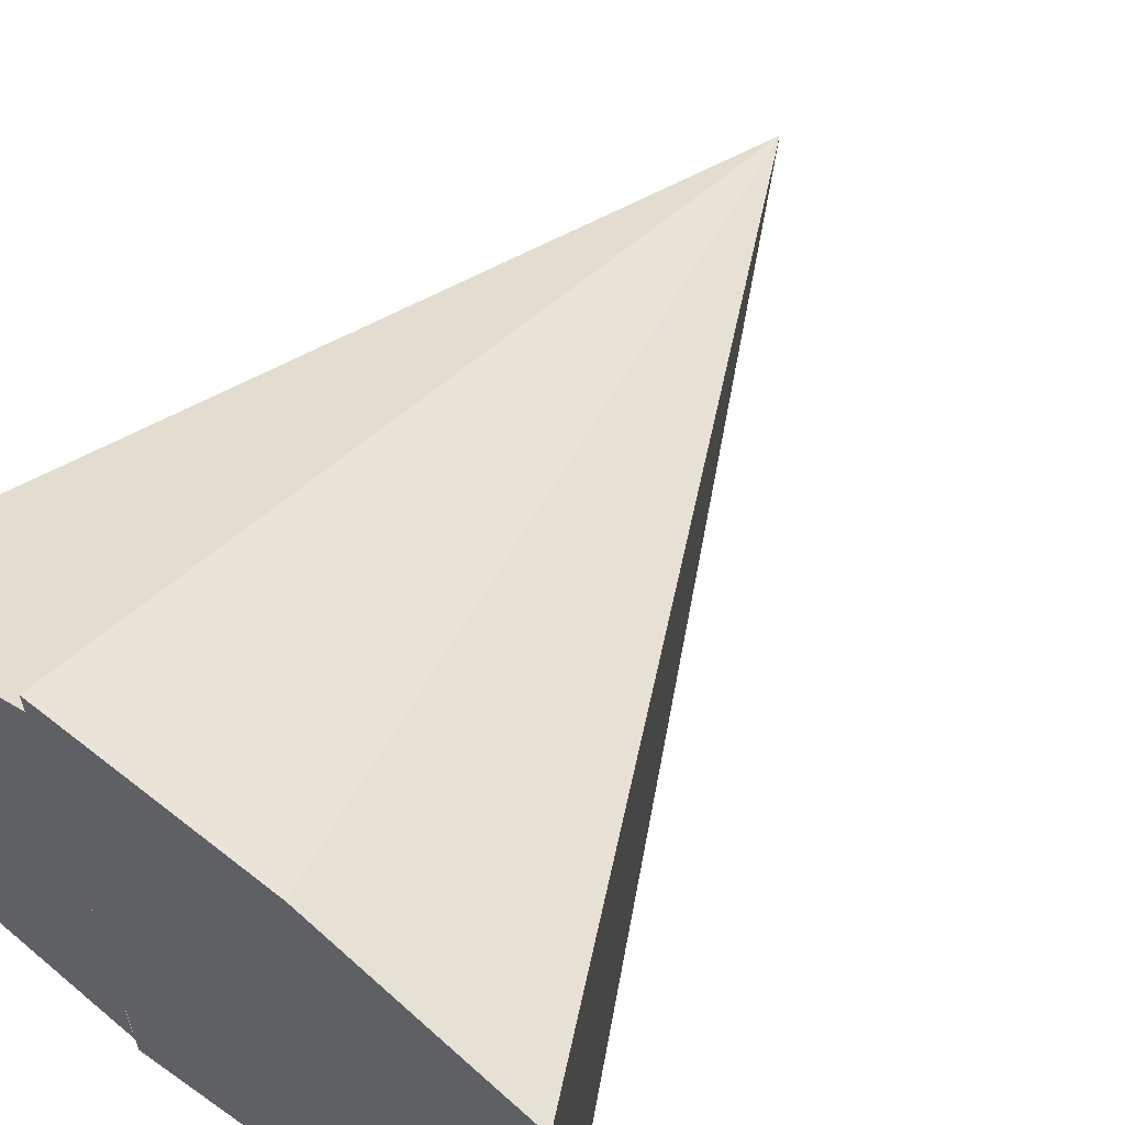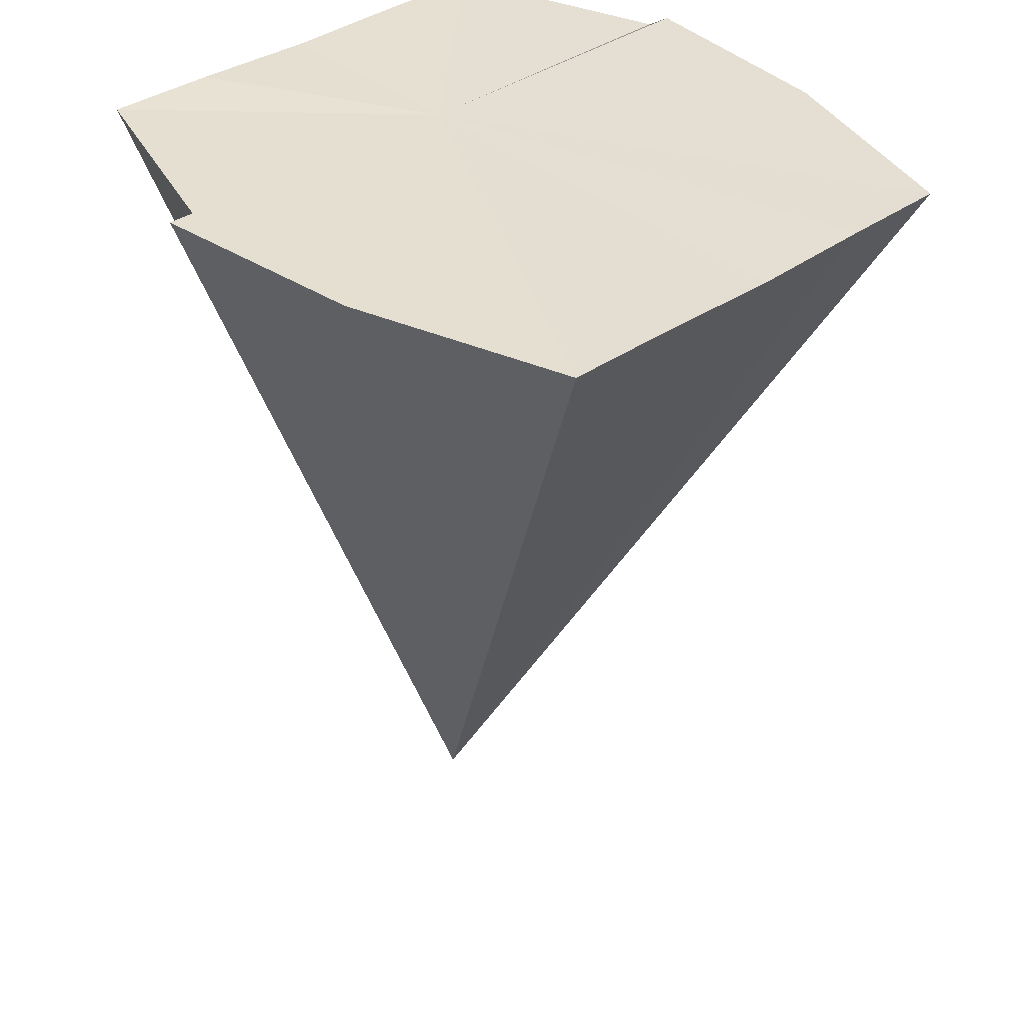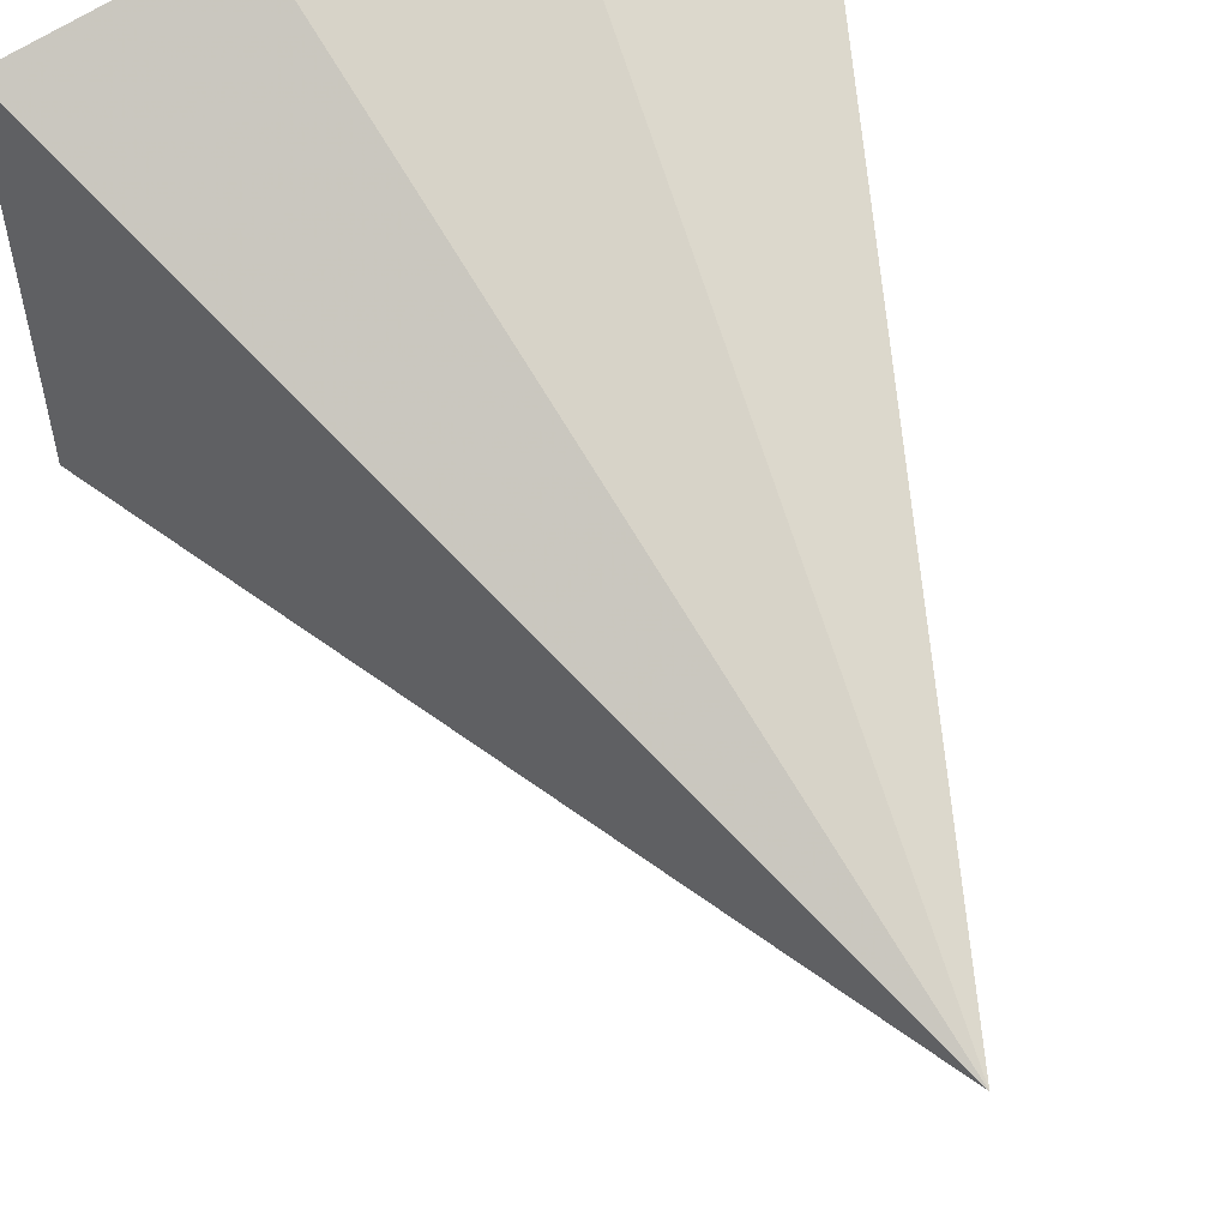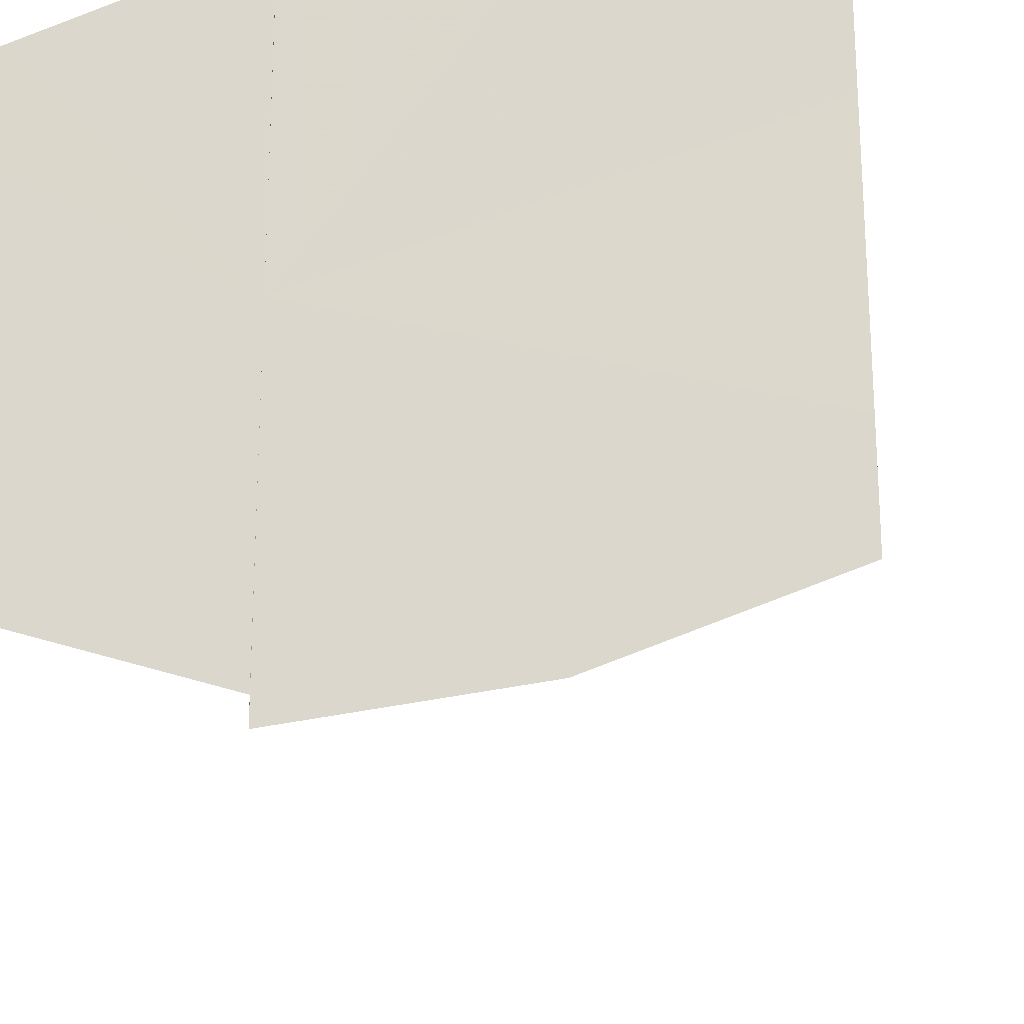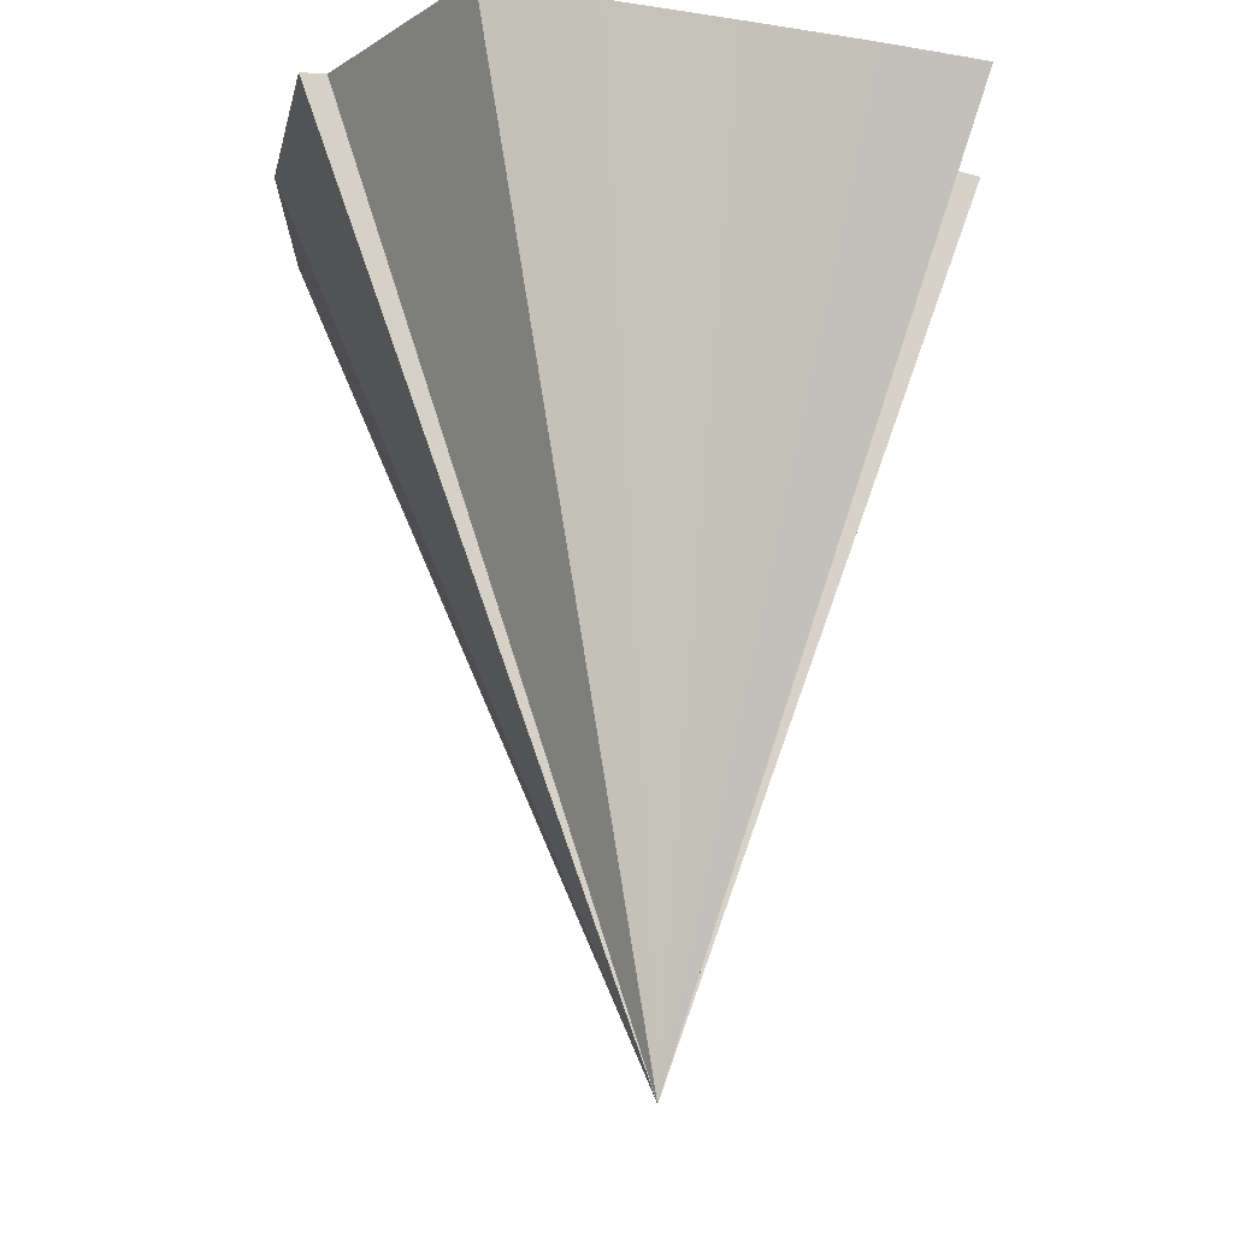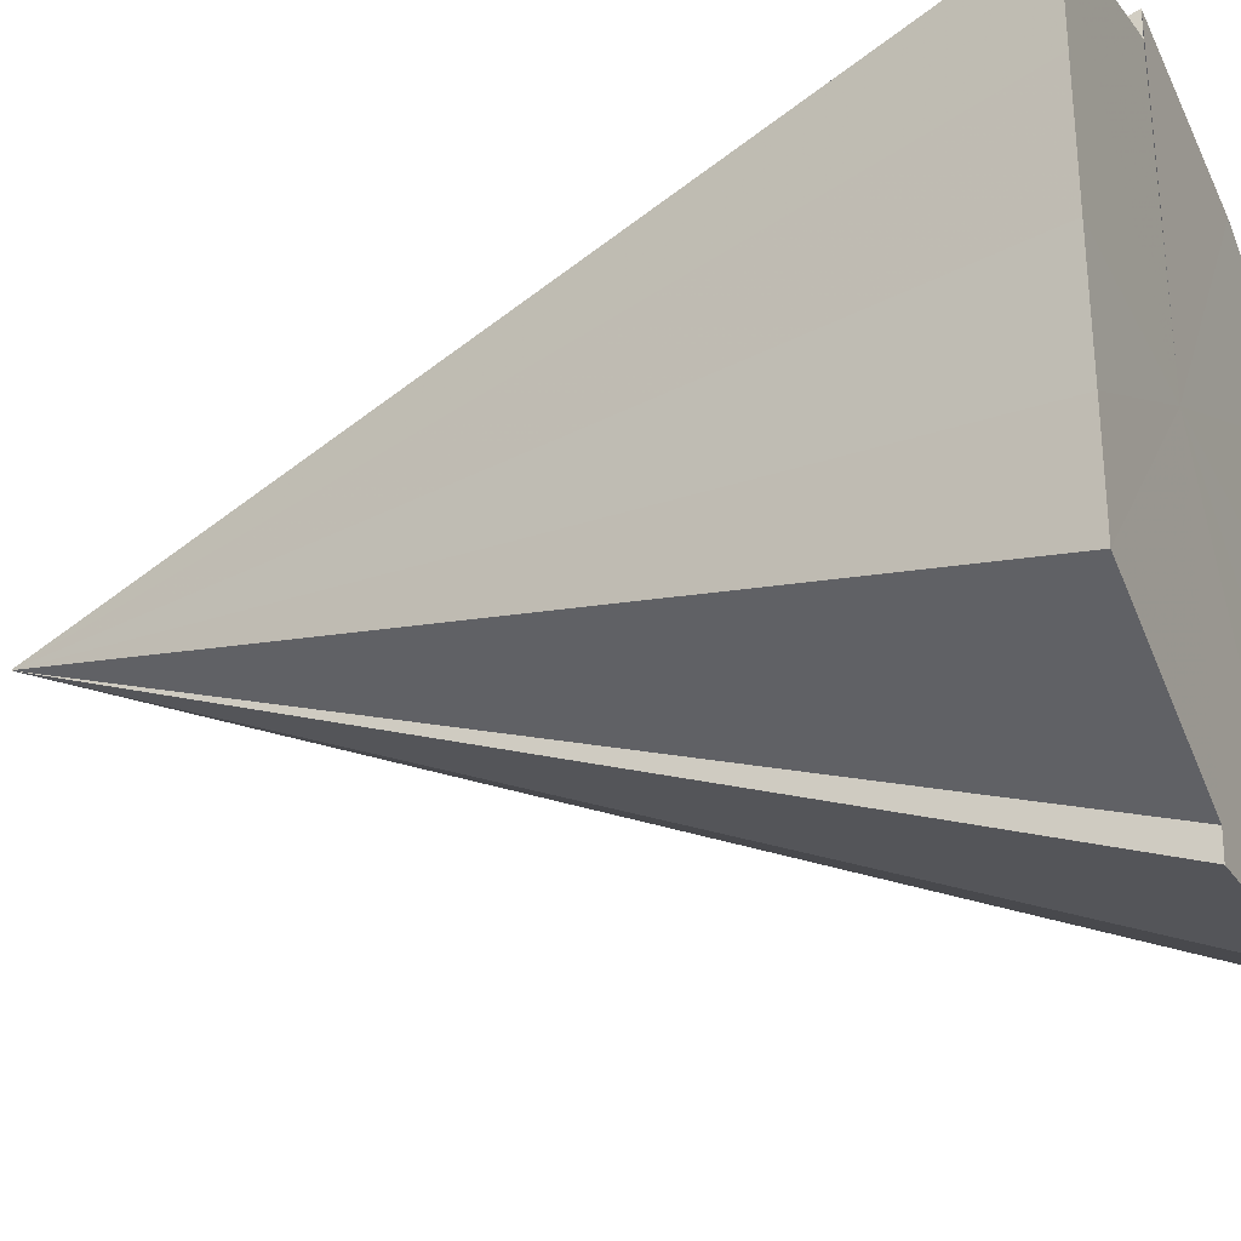
<metadata>
{"format":"obj","ext":"obj","renderer":"f3d","projection":"perspective","resolution":1024,"background":"white","views":[{"elev":61.0,"azim":-142.3,"up":"+Z"},{"elev":37.0,"azim":-133.1,"up":"+Y"},{"elev":56.5,"azim":-19.8,"up":"+Z"},{"elev":-22.2,"azim":-170.3,"up":"+Z"},{"elev":-15.3,"azim":71.0,"up":"+Y"},{"elev":-30.6,"azim":113.2,"up":"+Z"}]}
</metadata>
<code>
o 14203
v 2199 1869 3.934
v 2199 1869 3.928
v 2199 1869 3.934
v 2199 1869 3.924
v 2199 1869 3.94
v 2199 1869 3.92
v 2199 1869 3.919
v 2199 1869 3.934
v 2199 1869 3.948
v 2199 1869 3.949
v 2199 1869 3.945
v 2199 1869 3.948
v 2199 1869 3.949
v 2199 1869 3.934
v 2199 1869 3.919
v 2199 1869 3.92
v 2199 1869 3.945
v 2199 1869 3.948
v 2199 1869 3.94
v 2199 1869 3.934
v 2199 1869 3.928
v 2199 1869 3.924
v 2199 1869 3.92
v 2199 1869 3.92
v 2199 1869 3.934
v 2199 1869 3.924
v 2199 1869 3.928
v 2199 1869 3.934
v 2199 1869 3.94
v 2199 1869 3.945
v 2199 1869 3.948
v 2199 1869 3.949
v 2199 1869 3.945
v 2199 1869 3.948
v 2199 1869 3.94
v 2199 1869 3.934
v 2199 1869 3.928
v 2199 1869 3.924
v 2199 1869 3.92
f 1 2 3
f 2 4 3
f 5 1 3
f 4 6 3
f 6 7 8
f 9 10 8
f 11 5 3
f 12 11 3
f 13 12 14
f 15 16 14
f 17 18 3
f 19 17 3
f 20 19 3
f 21 20 3
f 22 21 3
f 23 22 3
f 24 25 15
f 26 25 24
f 27 25 26
f 28 25 27
f 29 25 28
f 30 25 29
f 31 25 30
f 32 25 31
f 33 25 34
f 35 25 33
f 36 25 35
f 37 25 36
f 38 25 37
f 39 25 38

</code>
